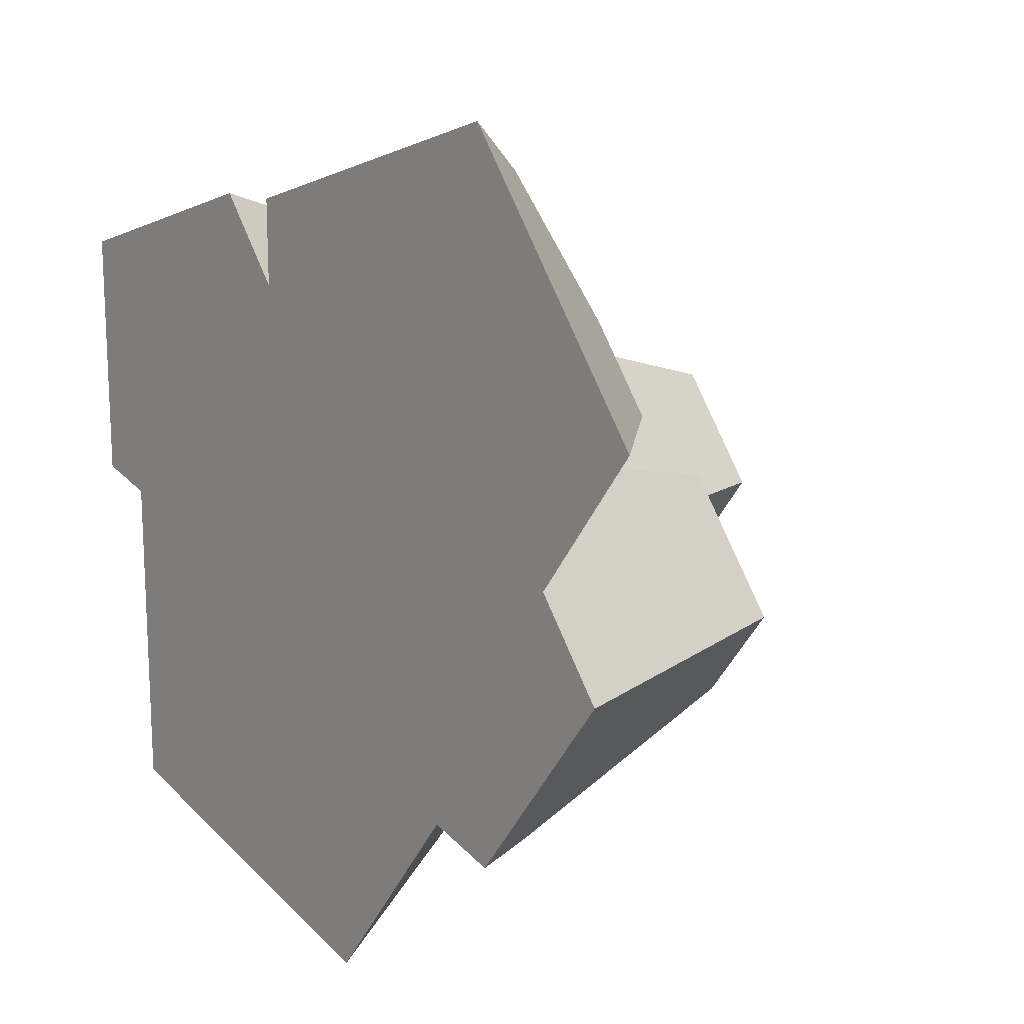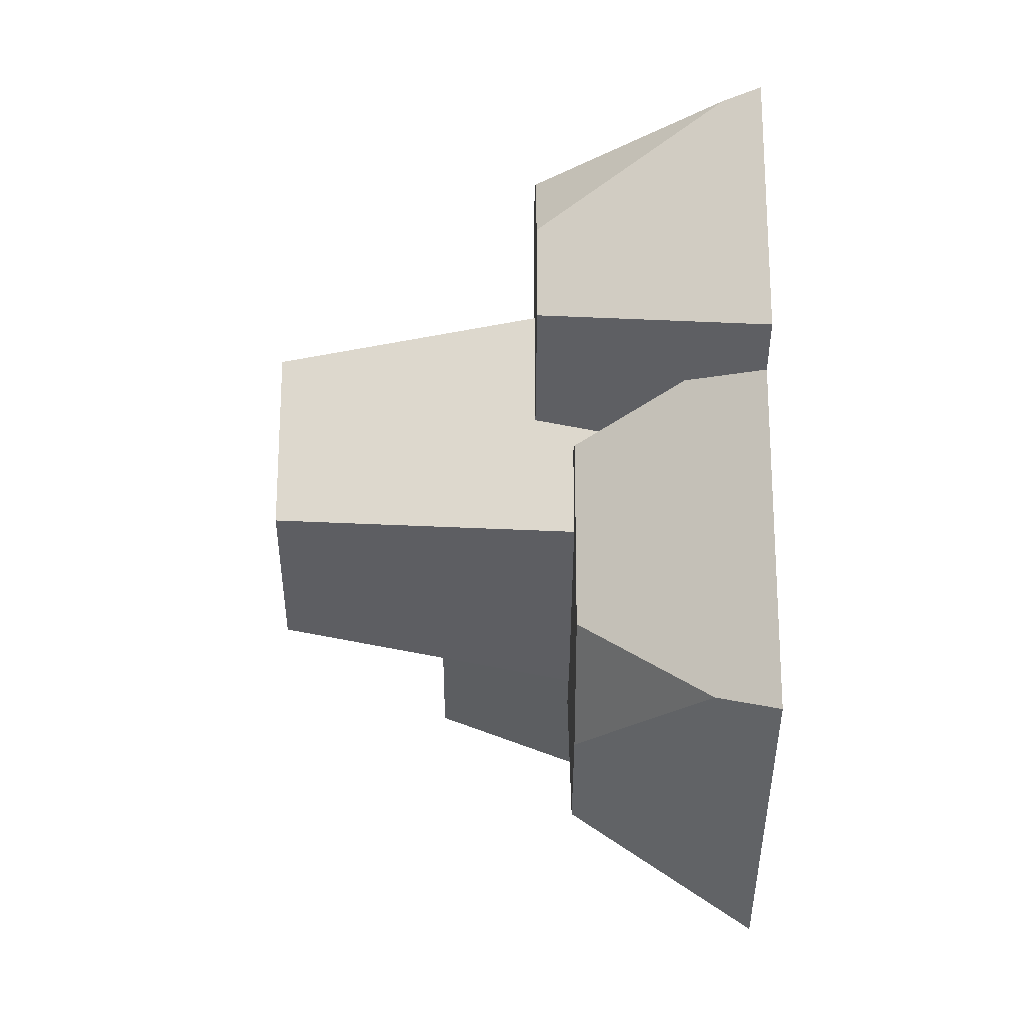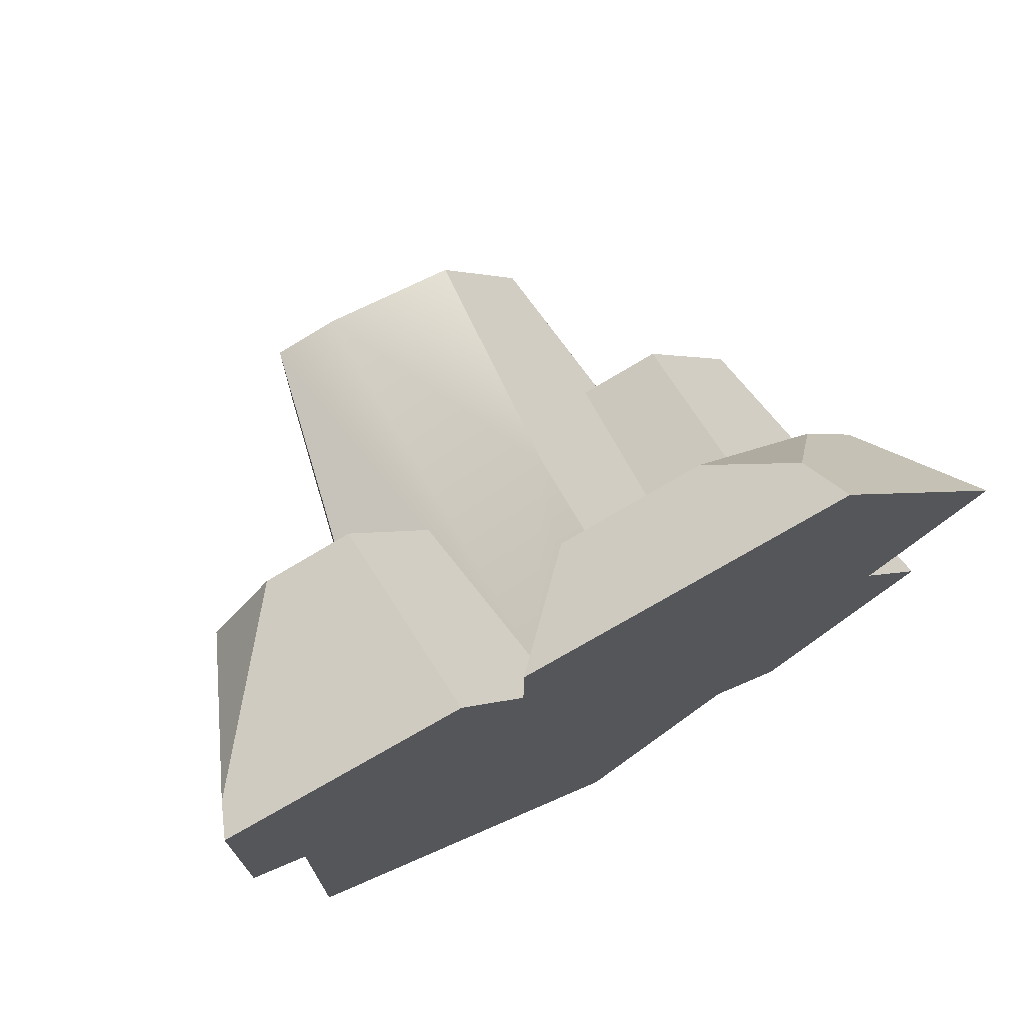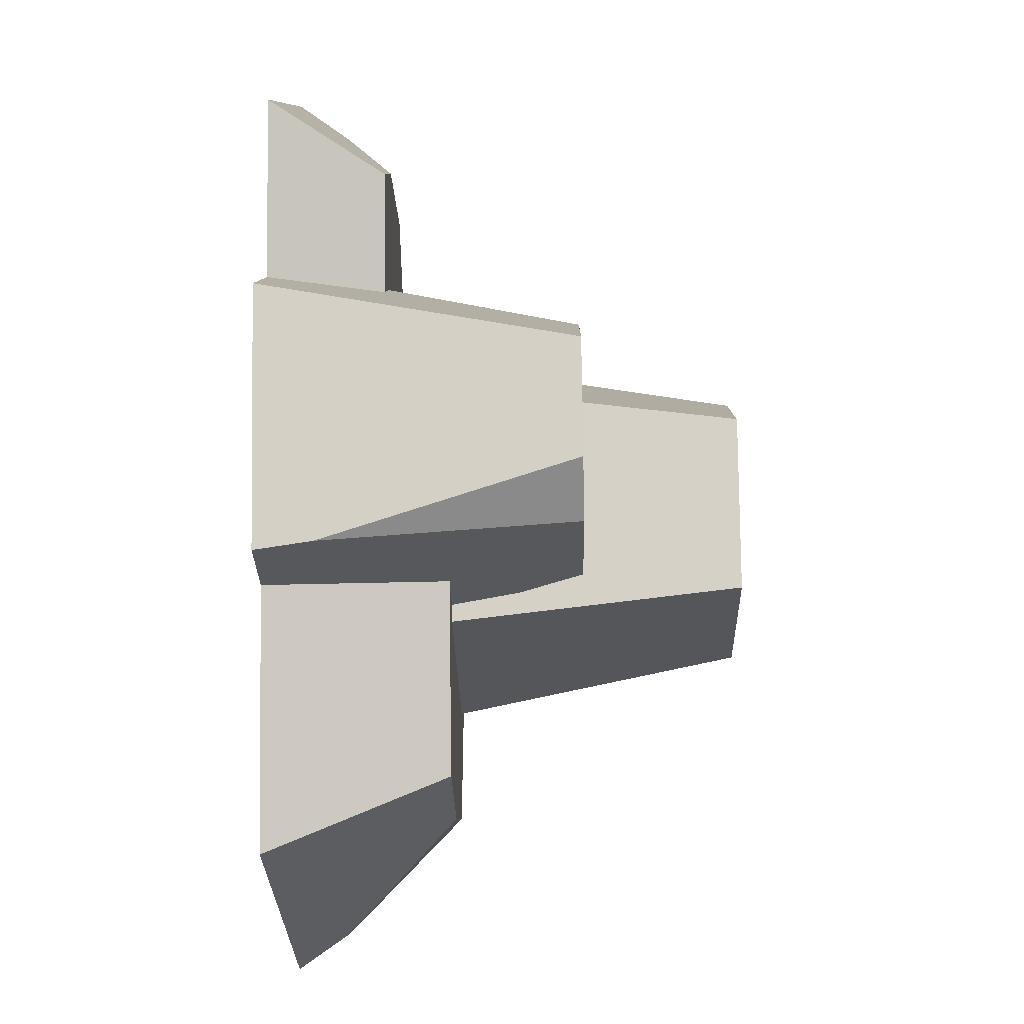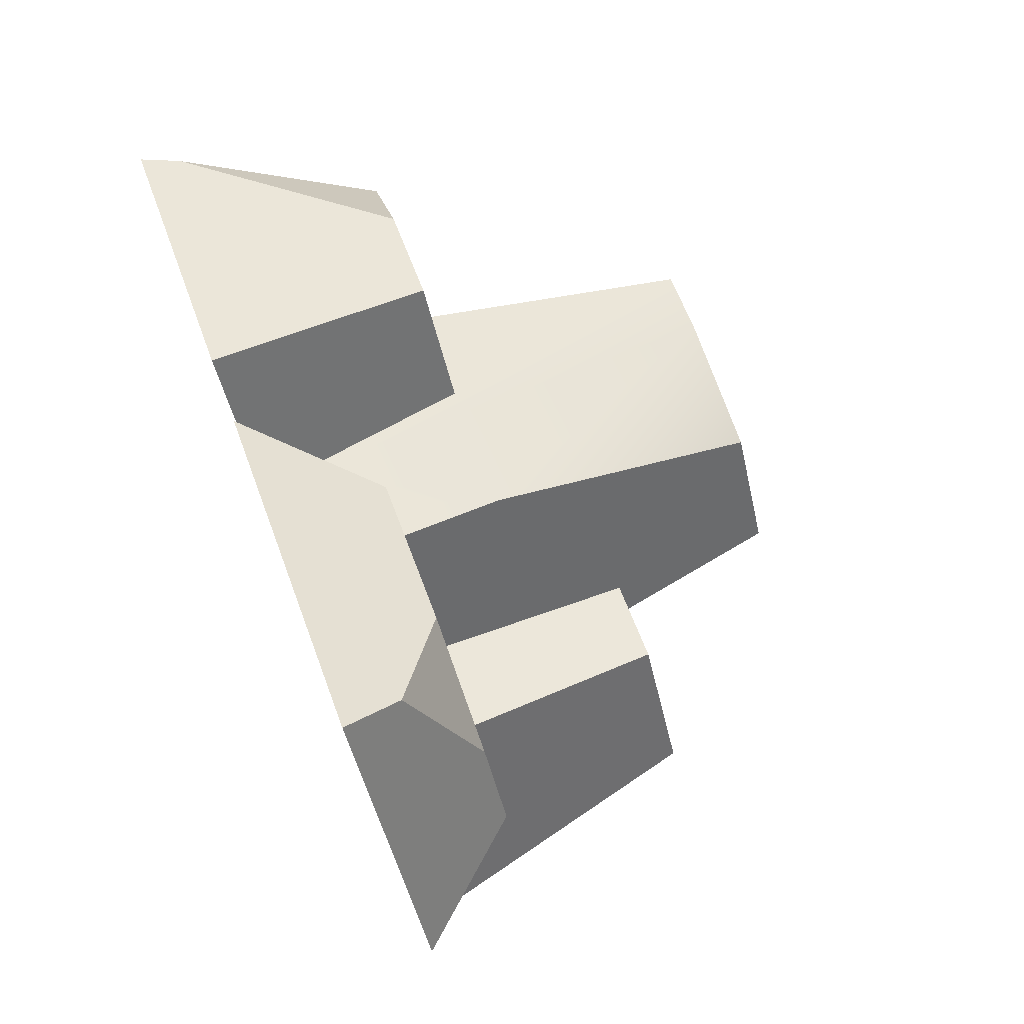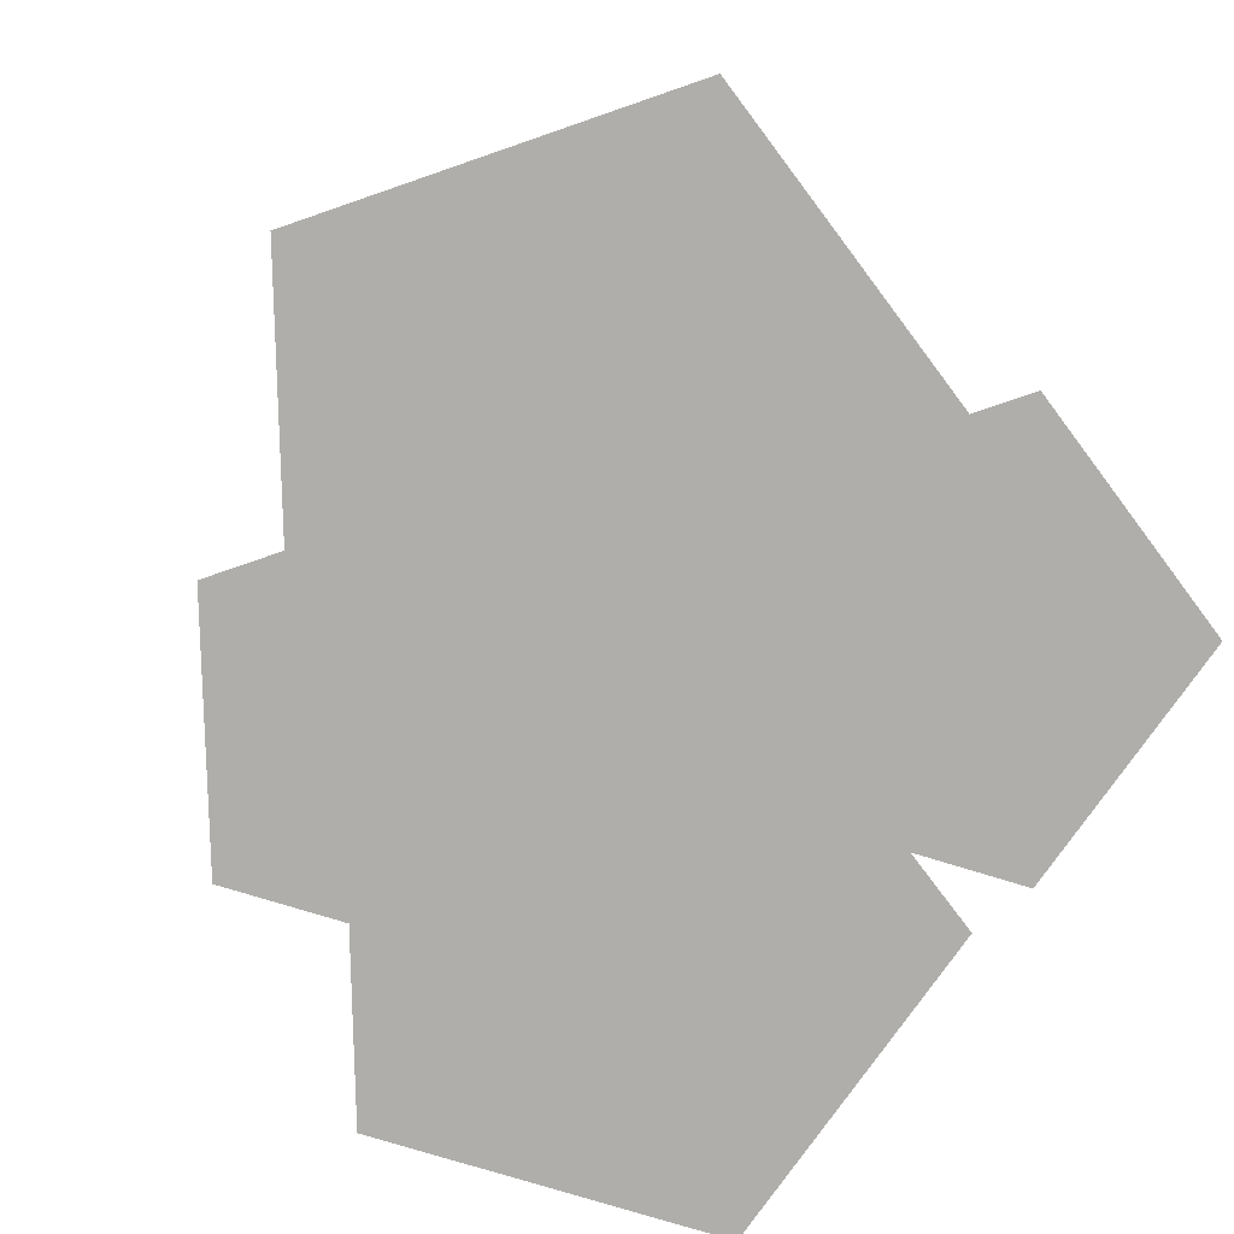
<metadata>
{"format":"obj","ext":"obj","renderer":"f3d","projection":"perspective","resolution":1024,"background":"white","views":[{"elev":15.8,"azim":47.6,"up":"+Z"},{"elev":-22.9,"azim":-90.2,"up":"+Z"},{"elev":73.5,"azim":-26.2,"up":"+Z"},{"elev":-45.5,"azim":91.3,"up":"+Z"},{"elev":78.3,"azim":69.3,"up":"+Z"},{"elev":-77.6,"azim":-143.0,"up":"+Y"}]}
</metadata>
<code>
g rockB
v 0.4993 0.3967 1.093
v 0.9386 0.3967 0.8378
v 0.7444 0.1983 1.337
v 0.8078 0 -1.035
v 1.338 0 -0.3049
v 0.7968 0.1983 -0.9861
v 1.081 1.097 -0.3049
v 0.8366 1.097 -0.6417
v -0.6949 0.6252 -0.4646
v 0.1179 0.6252 -0.7288
v -0.518 1.674 -0.3497
v 0.07617 1.674 -0.5427
v 0.1127 0.757 0.6308
v -0.2999 1.674 0.346
v 0.1649 1.674 0.346
v -0.3402 3.731e-18 0.8397
v -0.2276 0.1327 0.6229
v -0.3402 7.463e-18 1.148
v -0.003621 0.3967 0.9295
v -0.003621 0.3967 0.6523
v 0.153 0.8692 -0.6238
v 0.1536 0.6252 -0.6797
v 0.2064 1.097 -0.5891
v 0.3377 0.6252 -0.7395
v 0.6023 1.097 -0.7178
v 0.556 1.148e-20 -0.9532
v -0.6727 0.757 0.3756
v -0.518 1.674 0.2751
v -0.3387 0.757 0.4841
v 0.127 0.3967 0.6947
v -1.42 0 -0.037
v -1.222 0 -0.1012
v -1.163 0.757 0.13
v -1.067 0.2596 -0.06574
v -0.6727 0.757 -0.02929
v -0.7143 0.5106 -0.09732
v -1.42 0 0.8655
v -1.377 0.1256 0.8378
v -1.163 0.757 0.4582
v 0.2064 1.097 -0.4975
v 0.5407 1.097 -0.03728
v 0.4434 1.674 -0.03728
v 0.02594 0 -1.683
v -0.06226 0.6252 -1.29
v -0.6949 0.6252 -0.1578
v -1.222 0 -1.277
v 1.096 3.731e-18 0.0292
v 1.479 7.463e-18 0.5571
v 0.7842 7.463e-18 1.514
v -0.5615 0 1.144
v -1.104 0.1983 -1.2
v -0.4673 0.6252 -1.158
v -0.8485 0.6252 -0.8601
v 0.8808 0.3967 0.1969
v 0.7471 1.097 0.1551
v 0.7858 0.3967 0.3276
v -0.6221 0.757 0.8742
v 0.4671 1.097 0.06412
v 0.4686 0.3967 0.2245
v -0.8485 0.6252 -0.2077
v 1.143 0.3967 0.5571
v -0.9343 0.757 0.7728
f 3 2 1
f 6 5 4
f 5 6 7
f 7 6 8
f 11 10 9
f 10 11 12
f 15 14 13
f 18 17 16
f 17 18 19
f 17 19 20
f 23 22 21
f 22 23 24
f 24 23 25
f 24 25 26
f 26 25 4
f 4 25 6
f 29 28 27
f 28 29 14
f 14 29 17
f 14 17 13
f 13 17 20
f 13 20 30
f 33 32 31
f 32 33 34
f 34 33 35
f 34 35 36
f 38 31 37
f 31 38 33
f 33 38 39
f 12 22 10
f 22 12 21
f 21 12 40
f 40 12 41
f 41 12 42
f 11 42 12
f 42 11 28
f 42 28 15
f 15 28 14
f 44 26 43
f 26 44 24
f 35 45 36
f 45 35 9
f 9 35 11
f 11 35 27
f 11 27 28
f 5 26 4
f 32 26 5
f 46 26 32
f 26 46 43
f 32 5 47
f 32 47 31
f 31 47 37
f 37 47 48
f 37 48 16
f 49 16 48
f 16 49 18
f 37 16 50
f 53 52 51
f 7 47 5
f 47 7 54
f 55 54 7
f 54 55 56
f 16 57 50
f 57 16 17
f 57 17 29
f 59 55 58
f 55 59 56
f 23 8 25
f 8 23 7
f 7 23 40
f 7 40 41
f 7 41 55
f 55 41 58
f 36 60 34
f 60 36 45
f 23 21 40
f 19 30 20
f 30 19 2
f 2 19 1
f 61 30 2
f 56 30 61
f 30 56 59
f 61 54 56
f 34 46 32
f 46 34 51
f 51 34 53
f 53 34 60
f 51 43 46
f 43 51 52
f 43 52 44
f 39 38 62
f 8 6 25
f 33 27 35
f 27 33 39
f 27 39 29
f 29 39 62
f 29 62 57
f 54 48 47
f 48 54 61
f 50 38 37
f 38 50 62
f 62 50 57
f 49 19 18
f 19 49 1
f 1 49 3
f 52 24 44
f 24 52 53
f 24 53 10
f 10 53 9
f 9 53 60
f 9 60 45
f 22 24 10
f 42 58 41
f 15 58 42
f 13 58 15
f 13 59 58
f 59 13 30
f 61 49 48
f 49 61 3
f 3 61 2

</code>
